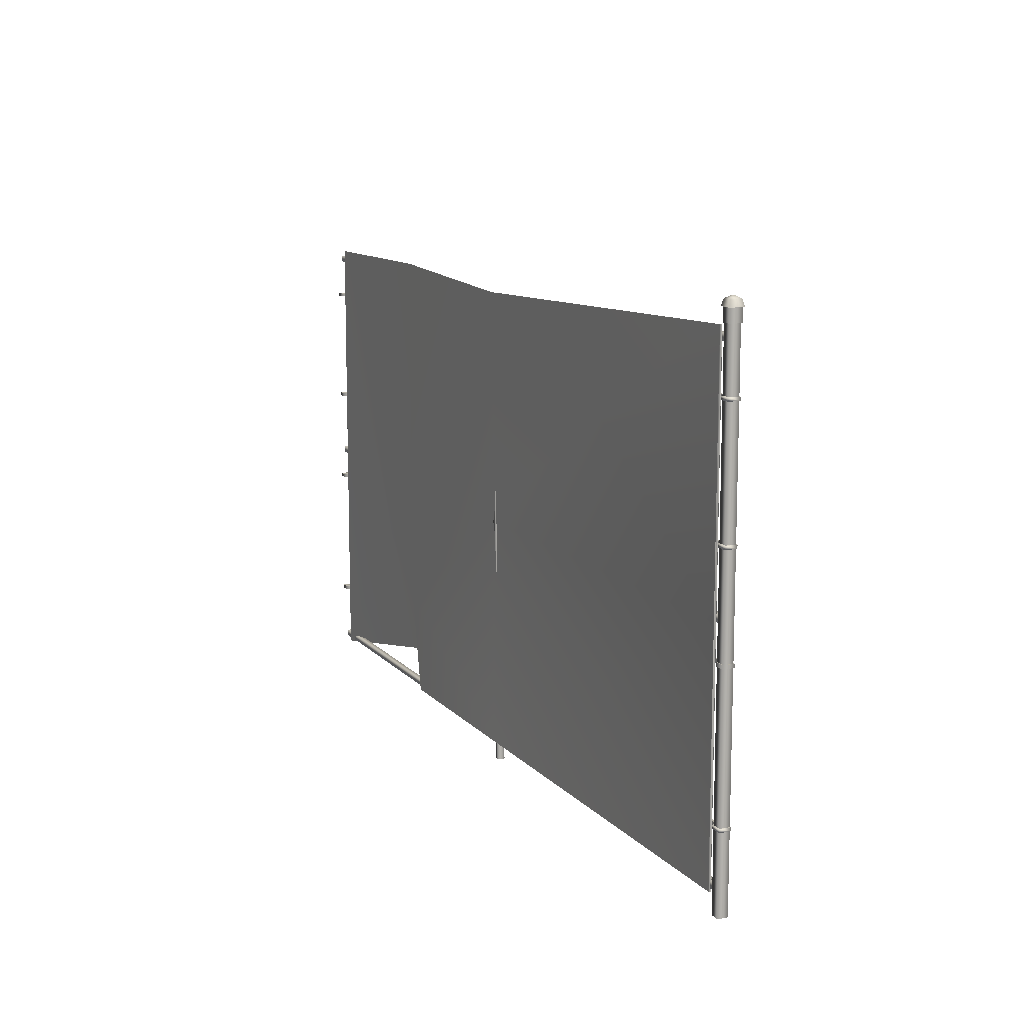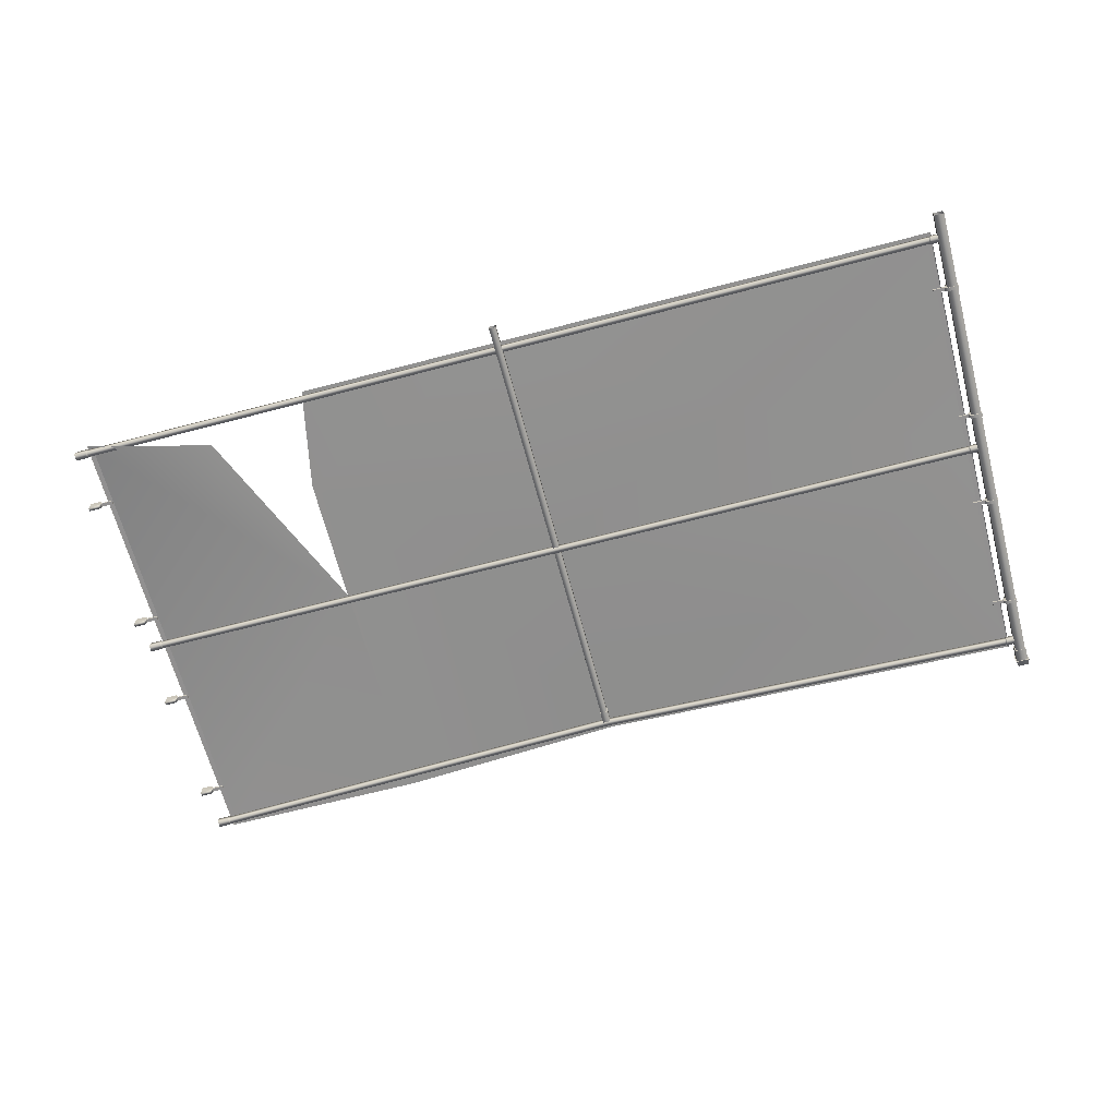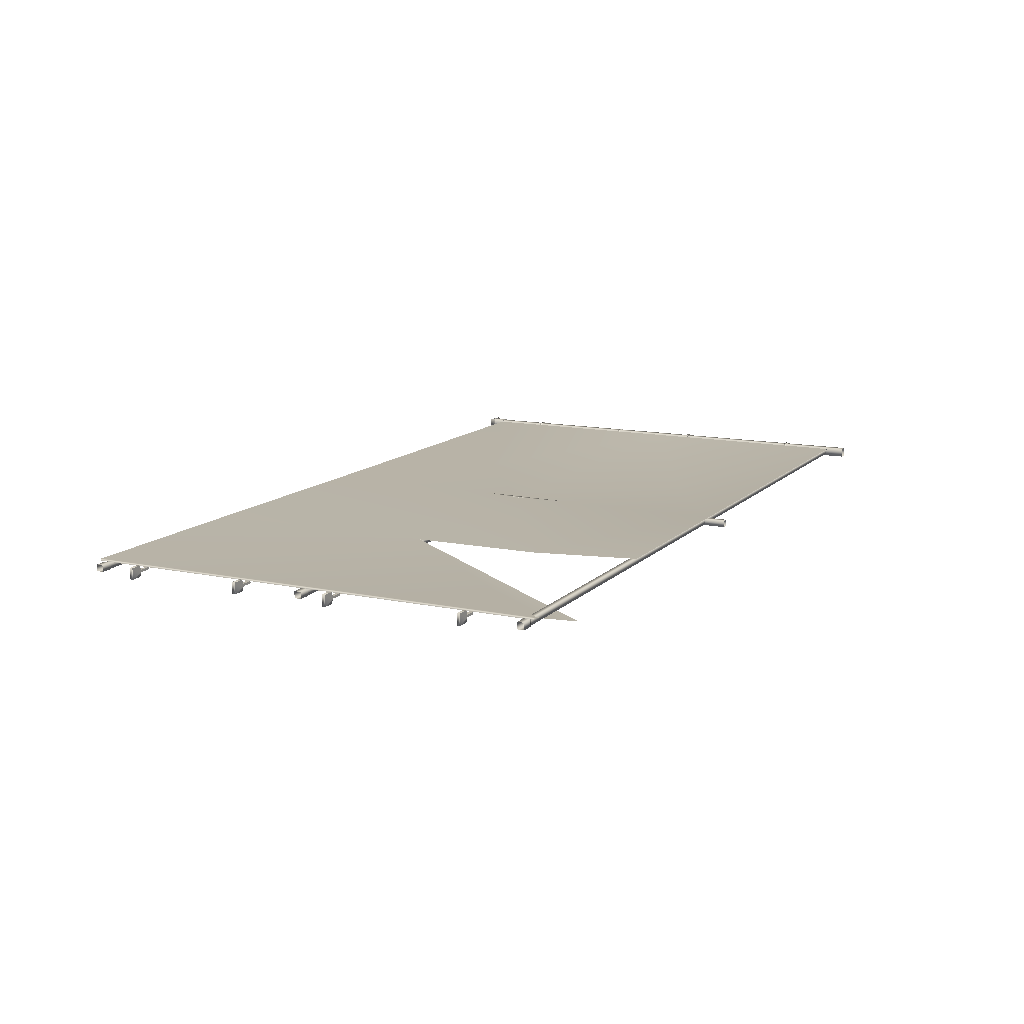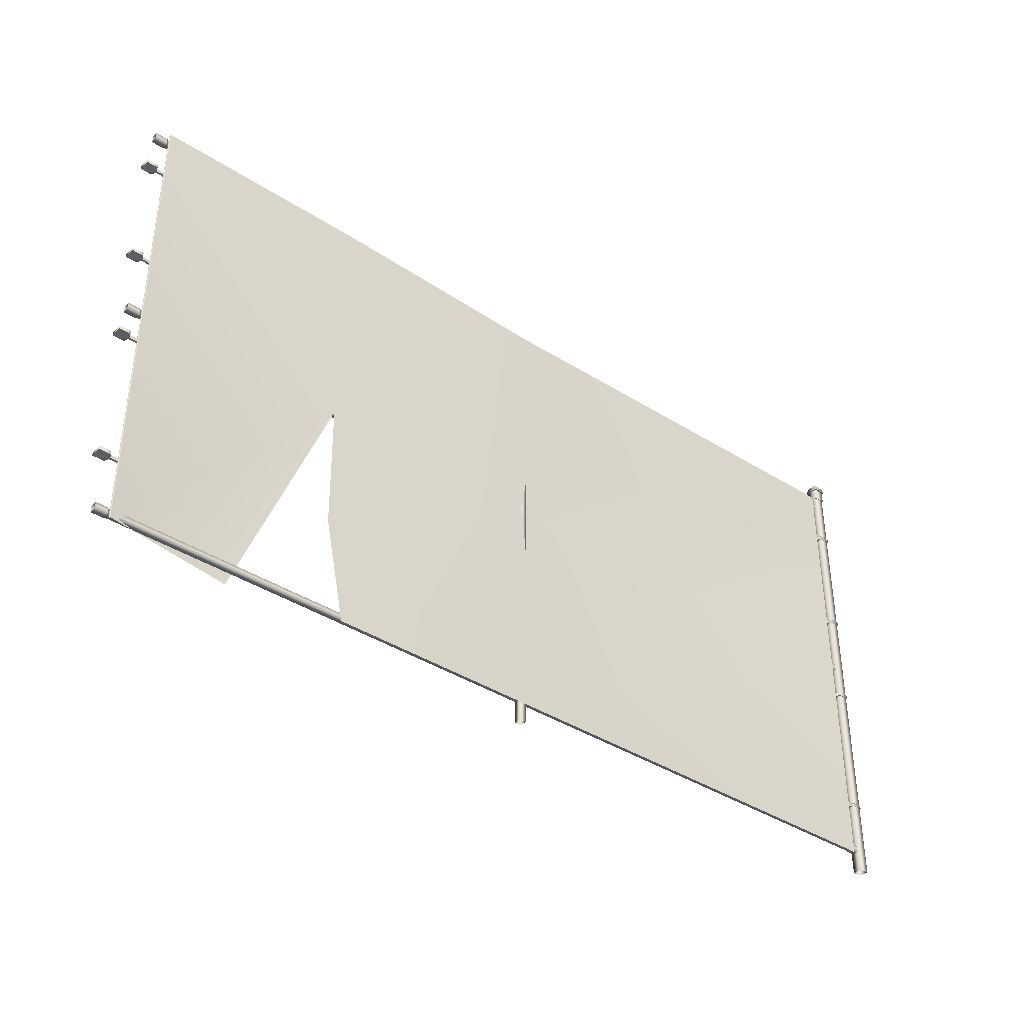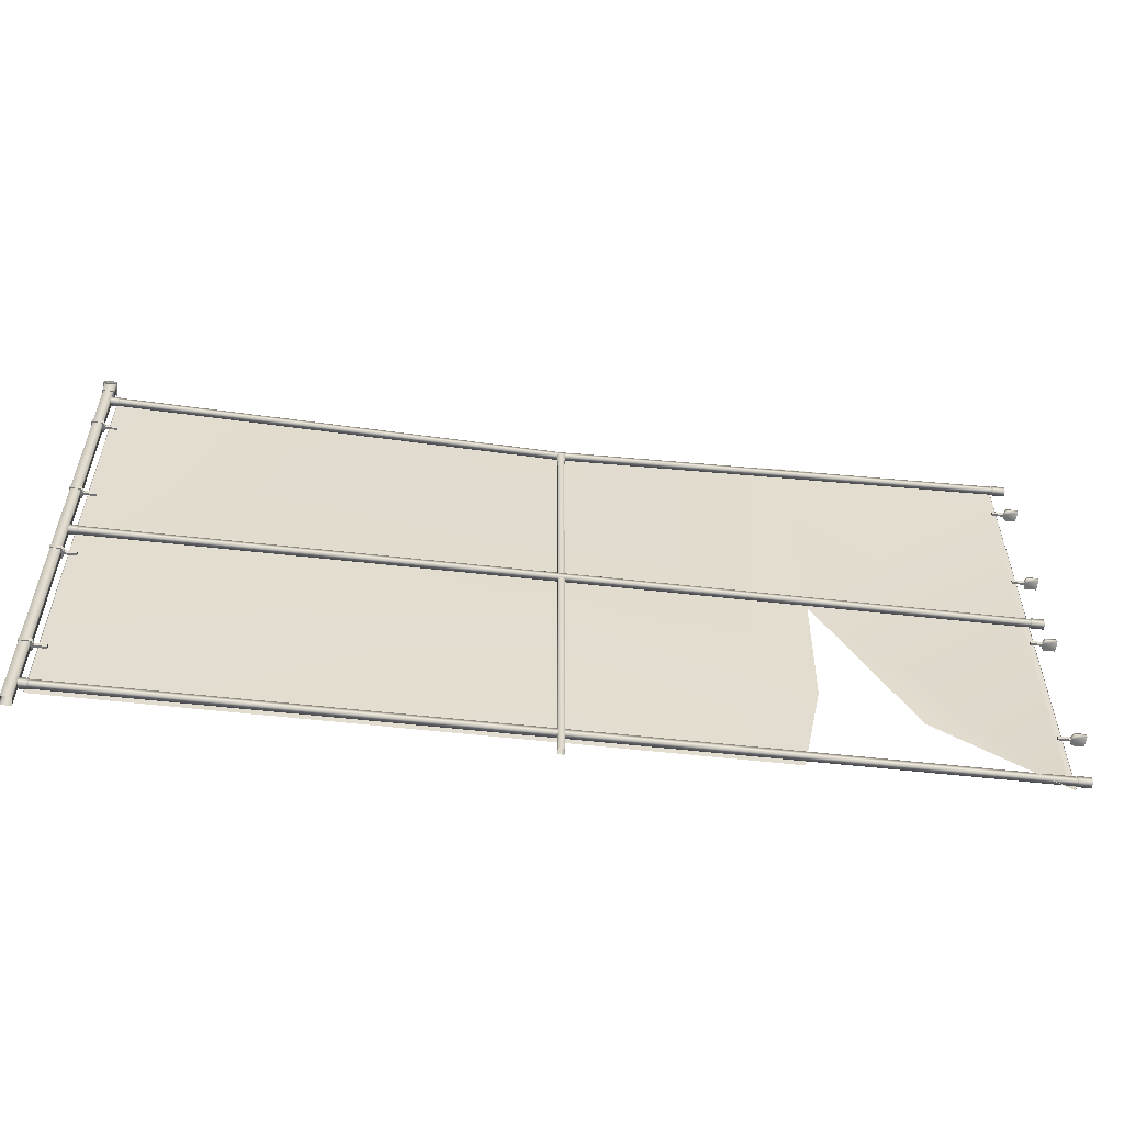
<metadata>
{"format":"obj","ext":"obj","renderer":"f3d","projection":"perspective","resolution":1024,"background":"white","views":[{"elev":11.4,"azim":65.9,"up":"+Y"},{"elev":-65.8,"azim":14.8,"up":"+Z"},{"elev":12.7,"azim":-63.7,"up":"+Z"},{"elev":-38.7,"azim":-39.1,"up":"+Y"},{"elev":-55.6,"azim":173.2,"up":"+Y"}]}
</metadata>
<code>
g default
v 2.671 -10.2 -2.671
v -2.671 -10.2 -2.671
v -2.671 -10.2 2.671
v 2.671 -10.2 2.671
v 2.671 261.3 -2.671
v -2.671 261.3 -2.671
v -2.671 261.3 2.671
v 2.671 261.3 2.671
v 3.122 261.3 -3.122
v -3.122 261.3 -3.122
v -3.122 261.3 3.122
v 3.122 261.3 3.122
v 3.122 268.3 -3.122
v -3.122 268.3 -3.122
v -3.122 268.3 3.122
v 3.122 268.3 3.122
v 3.884 268.3 -3.884
v -3.884 268.3 -3.884
v -3.884 268.3 3.884
v 3.884 268.3 3.884
v 2.893 271.9 -2.893
v -2.893 271.9 -2.893
v -2.893 271.9 2.893
v 2.893 271.9 2.893
v -0 273.5 0
v -248.1 -10.2 -2.357
v -251.9 -10.2 -2.357
v -251.9 -10.2 1.416
v -248.1 -10.2 1.416
v -248.1 240.3 -0.1697
v -251.9 240.3 -0.1697
v -251.9 240.3 3.603
v -248.1 240.3 3.603
v -247.8 240.3 -0.4881
v -252.2 240.3 -0.4881
v -252.2 240.3 3.921
v -247.8 240.3 3.921
v -247.8 247.3 -0.4881
v -252.2 247.3 -0.4881
v -252.2 247.3 3.921
v -247.8 247.3 3.921
v -492.5 253.3 -1.95
v -492.5 256.5 -1.95
v -492.5 256.5 1.276
v -492.5 253.3 1.276
v -7.531 253.3 -1.95
v -7.531 256.5 -1.95
v -7.531 256.5 1.276
v -7.531 253.3 1.276
v -493.1 253 -2.205
v -493.1 256.8 -2.205
v -493.1 256.8 1.53
v -493.1 253 1.53
v -6.873 253 -2.205
v -6.873 256.8 -2.205
v -6.873 256.8 1.53
v -6.873 253 1.53
v -499.9 253 -2.205
v -499.9 256.8 -2.205
v -499.9 256.8 1.53
v -499.9 253 1.53
v -0.06648 253 -2.205
v -0.06648 256.8 -2.205
v -0.06648 256.8 1.53
v -0.06648 253 1.53
v -492.5 127.5 -1.613
v -492.5 130.7 -1.613
v -492.5 130.7 1.613
v -492.5 127.5 1.613
v -7.531 127.5 -1.613
v -7.531 130.7 -1.613
v -7.531 130.7 1.613
v -7.531 127.5 1.613
v -493.1 127.2 -1.868
v -493.1 131 -1.868
v -493.1 131 1.868
v -493.1 127.2 1.868
v -6.873 127.2 -1.868
v -6.873 131 -1.868
v -6.873 131 1.868
v -6.873 127.2 1.868
v -499.9 127.2 -1.868
v -499.9 131 -1.868
v -499.9 131 1.868
v -499.9 127.2 1.868
v -0.06648 127.2 -1.868
v -0.06648 131 -1.868
v -0.06648 131 1.868
v -0.06648 127.2 1.868
v -492.5 1.695 -1.613
v -492.5 4.921 -1.613
v -492.5 4.921 1.613
v -492.5 1.695 1.613
v -7.531 1.695 -1.613
v -7.531 4.921 -1.613
v -7.531 4.921 1.613
v -7.531 1.695 1.613
v -493.1 1.441 -1.868
v -493.1 5.176 -1.868
v -493.1 5.176 1.868
v -493.1 1.441 1.868
v -6.873 1.441 -1.868
v -6.873 5.176 -1.868
v -6.873 5.176 1.868
v -6.873 1.441 1.868
v -499.9 1.441 -1.868
v -499.9 5.176 -1.868
v -499.9 5.176 1.868
v -499.9 1.441 1.868
v -0.06648 1.441 -1.868
v -0.06648 5.176 -1.868
v -0.06648 5.176 1.868
v -0.06648 1.441 1.868
v -6.226 253.6 2.322
v -6.226 5.047 2.322
v -6.226 253.6 1.359
v -6.226 5.047 1.359
v -8.482 253.6 1.359
v -8.482 253.6 2.322
v -8.482 5.047 1.359
v -8.482 5.047 2.322
v -489.8 253.6 2.322
v -489.8 5.047 2.322
v -489.8 253.6 1.359
v -489.8 5.047 1.359
v -492 253.6 1.359
v -492 253.6 2.322
v -492 5.047 1.359
v -492 5.047 2.322
v 3.122 227.6 -3.122
v -3.122 227.6 -3.122
v -3.122 227.6 3.122
v 3.122 227.6 3.122
v 3.122 229.5 -3.122
v -3.122 229.5 -3.122
v -3.122 229.5 3.122
v 3.122 229.5 3.122
v -4.214 229.5 0.6268
v -4.214 227.6 0.6268
v -4.214 229.5 -0.6268
v -4.214 227.6 -0.6268
v -10.49 229.5 -0.6268
v -10.49 229.5 0.6268
v -10.49 227.6 -0.6268
v -10.49 227.6 0.6268
v 3.122 162 -3.122
v -3.122 162 -3.122
v -3.122 162 3.122
v 3.122 162 3.122
v 3.122 163.9 -3.122
v -3.122 163.9 -3.122
v -3.122 163.9 3.122
v 3.122 163.9 3.122
v -4.214 163.9 0.6268
v -4.214 162 0.6268
v -4.214 163.9 -0.6268
v -4.214 162 -0.6268
v -10.49 163.9 -0.6268
v -10.49 163.9 0.6268
v -10.49 162 -0.6268
v -10.49 162 0.6268
v 3.122 107.8 -3.122
v -3.122 107.8 -3.122
v -3.122 107.8 3.122
v 3.122 107.8 3.122
v 3.122 109.7 -3.122
v -3.122 109.7 -3.122
v -3.122 109.7 3.122
v 3.122 109.7 3.122
v -4.214 109.7 0.6268
v -4.214 107.8 0.6268
v -4.214 109.7 -0.6268
v -4.214 107.8 -0.6268
v -10.49 109.7 -0.6268
v -10.49 109.7 0.6268
v -10.49 107.8 -0.6268
v -10.49 107.8 0.6268
v 3.122 31.28 -3.122
v -3.122 31.28 -3.122
v -3.122 31.28 3.122
v 3.122 31.28 3.122
v 3.122 33.19 -3.122
v -3.122 33.19 -3.122
v -3.122 33.19 3.122
v 3.122 33.19 3.122
v -4.214 33.19 0.6268
v -4.214 31.28 0.6268
v -4.214 33.19 -0.6268
v -4.214 31.28 -0.6268
v -10.49 33.19 -0.6268
v -10.49 33.19 0.6268
v -10.49 31.28 -0.6268
v -10.49 31.28 0.6268
v -503.1 230.5 3.122
v -496.9 230.5 3.122
v -496.9 230.5 -3.122
v -503.1 230.5 -3.122
v -503.1 232.4 3.122
v -496.9 232.4 3.122
v -496.9 232.4 -3.122
v -503.1 232.4 -3.122
v -495.8 232.4 -0.6268
v -495.8 230.5 -0.6268
v -495.8 232.4 0.6268
v -495.8 230.5 0.6268
v -489.5 232.4 0.6268
v -489.5 232.4 -0.6268
v -489.5 230.5 0.6268
v -489.5 230.5 -0.6268
v -503.1 164.9 3.122
v -496.9 164.9 3.122
v -496.9 164.9 -3.122
v -503.1 164.9 -3.122
v -503.1 166.8 3.122
v -496.9 166.8 3.122
v -496.9 166.8 -3.122
v -503.1 166.8 -3.122
v -495.8 166.8 -0.6268
v -495.8 164.9 -0.6268
v -495.8 166.8 0.6268
v -495.8 164.9 0.6268
v -489.5 166.8 0.6268
v -489.5 166.8 -0.6268
v -489.5 164.9 0.6268
v -489.5 164.9 -0.6268
v -503.1 110.7 3.122
v -496.9 110.7 3.122
v -496.9 110.7 -3.122
v -503.1 110.7 -3.122
v -503.1 112.6 3.122
v -496.9 112.6 3.122
v -496.9 112.6 -3.122
v -503.1 112.6 -3.122
v -495.8 112.6 -0.6268
v -495.8 110.7 -0.6268
v -495.8 112.6 0.6268
v -495.8 110.7 0.6268
v -489.5 112.6 0.6268
v -489.5 112.6 -0.6268
v -489.5 110.7 0.6268
v -489.5 110.7 -0.6268
v -503.1 34.18 3.122
v -496.9 34.18 3.122
v -496.9 34.18 -3.122
v -503.1 34.18 -3.122
v -503.1 36.08 3.122
v -496.9 36.08 3.122
v -496.9 36.08 -3.122
v -503.1 36.08 -3.122
v -495.8 36.08 -0.6268
v -495.8 34.18 -0.6268
v -495.8 36.08 0.6268
v -495.8 34.18 0.6268
v -489.5 36.08 0.6268
v -489.5 36.08 -0.6268
v -489.5 34.18 0.6268
v -489.5 34.18 -0.6268
v -5.789 260.2 1.751
v -5.789 -0.2166 1.751
v -492.3 260.2 1.551
v -492.3 -0.2166 1.551
v -492 260.2 2.604
v -492 -0.2166 2.604
v -6.254 260.2 2.604
v -6.254 -0.2166 2.604
v -376.9 260.2 2.604
v -364.3 -0.2166 2.604
v -417.2 10.16 -20.16
v -376.9 127.2 2.604
v -6.254 127.2 2.604
v -375.9 55.84 2.604
v -248.9 254 4.792
v -251.8 -0.2166 2.604
v -250.9 127.2 2.604
v -132.3 66.12 -7.414
v -137.7 204.2 -3.406
v -250 250.3 0.2371
v -250 247.1 0.2371
v -250 247.1 3.463
v -250 250.3 3.463
g ChainlinkFence_Tall_C_LOD1 ChainlinkFence_Tall_C
f 5 1 2 6
f 6 2 3 7
f 7 3 4 8
f 8 4 1 5
f 25 21 22
f 25 22 23
f 25 23 24
f 25 24 21
f 9 5 6 10
f 10 6 7 11
f 11 7 8 12
f 12 8 5 9
f 13 9 10 14
f 14 10 11 15
f 15 11 12 16
f 16 12 9 13
f 17 13 14 18
f 18 14 15 19
f 19 15 16 20
f 20 16 13 17
f 21 17 18 22
f 22 18 19 23
f 23 19 20 24
f 24 20 17 21
f 30 26 27 31
f 31 27 28 32
f 32 28 29 33
f 33 29 26 30
f 34 30 31 35
f 35 31 32 36
f 36 32 33 37
f 37 33 30 34
f 38 34 35 39
f 39 35 36 40
f 40 36 37 41
f 41 37 34 38
f 38 39 40 41
f 278 42 43 277
f 280 277 43 44
f 280 44 45 279
f 279 45 42 278
f 51 43 42 50
f 52 44 43 51
f 53 45 44 52
f 50 42 45 53
f 54 46 47 55
f 55 47 48 56
f 56 48 49 57
f 57 49 46 54
f 58 59 51 50
f 59 60 52 51
f 60 61 53 52
f 61 58 50 53
f 63 62 54 55
f 64 63 55 56
f 65 64 56 57
f 62 65 57 54
f 70 66 67 71
f 71 67 68 72
f 72 68 69 73
f 73 69 66 70
f 75 67 66 74
f 76 68 67 75
f 77 69 68 76
f 74 66 69 77
f 78 70 71 79
f 79 71 72 80
f 80 72 73 81
f 81 73 70 78
f 82 83 75 74
f 83 84 76 75
f 84 85 77 76
f 85 82 74 77
f 87 86 78 79
f 88 87 79 80
f 89 88 80 81
f 86 89 81 78
f 94 90 91 95
f 95 91 92 96
f 96 92 93 97
f 97 93 90 94
f 99 91 90 98
f 100 92 91 99
f 101 93 92 100
f 98 90 93 101
f 102 94 95 103
f 103 95 96 104
f 104 96 97 105
f 105 97 94 102
f 106 107 99 98
f 107 108 100 99
f 108 109 101 100
f 109 106 98 101
f 111 110 102 103
f 112 111 103 104
f 113 112 104 105
f 110 113 105 102
f 116 117 120 118
f 115 114 119 121
f 124 125 128 126
f 123 122 127 129
f 134 130 131 135
f 143 142 144 145
f 139 132 136 138
f 137 133 130 134
f 131 141 140 135
f 138 140 142 143
f 140 141 144 142
f 141 139 145 144
f 139 138 143 145
f 132 139 133
f 130 133 139
f 131 130 139 141
f 133 137 136 132
f 136 137 134
f 136 134 135
f 140 138 135
f 135 138 136
f 150 146 147 151
f 159 158 160 161
f 155 148 152 154
f 153 149 146 150
f 147 157 156 151
f 154 156 158 159
f 156 157 160 158
f 157 155 161 160
f 155 154 159 161
f 148 155 149
f 146 149 155
f 147 146 155 157
f 149 153 152 148
f 152 153 150
f 152 150 151
f 156 154 151
f 151 154 152
f 166 162 163 167
f 175 174 176 177
f 171 164 168 170
f 168 164 165 169
f 169 165 162 166
f 163 173 172 167
f 170 172 174 175
f 172 173 176 174
f 173 171 177 176
f 171 170 175 177
f 165 164 171
f 162 165 171
f 163 162 171 173
f 168 169 166
f 168 166 167
f 172 170 167
f 167 170 168
f 182 178 179 183
f 191 190 192 193
f 187 180 184 186
f 185 181 178 182
f 179 189 188 183
f 186 188 190 191
f 188 189 192 190
f 189 187 193 192
f 187 186 191 193
f 180 187 181
f 178 181 187
f 179 178 187 189
f 185 184 180 181
f 184 185 182
f 184 182 183 188 186
f 198 194 195 199
f 207 206 208 209
f 203 196 200 202
f 201 197 194 198
f 195 205 204 199
f 202 204 206 207
f 204 205 208 206
f 205 203 209 208
f 203 202 207 209
f 196 203 197
f 194 197 203
f 195 194 203 205
f 201 200 196 197
f 200 201 198
f 200 198 199
f 204 202 199
f 199 202 200
f 214 210 211 215
f 223 222 224 225
f 219 212 216 218
f 217 213 210 214
f 211 221 220 215
f 218 220 222 223
f 220 221 224 222
f 221 219 225 224
f 219 218 223 225
f 212 219 213
f 210 213 219
f 211 210 219 221
f 217 216 212 213
f 216 217 214
f 216 214 215
f 220 218 215
f 215 218 216
f 230 226 227 231
f 239 238 240 241
f 235 228 232 234
f 233 229 226 230
f 227 237 236 231
f 234 236 238 239
f 236 237 240 238
f 237 235 241 240
f 235 234 239 241
f 228 235 229
f 226 229 235
f 227 226 235 237
f 229 233 232 228
f 232 233 230
f 232 230 231
f 236 234 231
f 231 234 232
f 246 242 243 247
f 255 254 256 257
f 251 244 248 250
f 249 245 242 246
f 243 253 252 247
f 250 252 254 255
f 252 253 256 254
f 253 251 257 256
f 251 250 255 257
f 244 251 245
f 242 245 251
f 243 242 251 253
f 245 249 248 244
f 248 249 246
f 248 246 247
f 252 250 247
f 247 250 248
f 259 258 264 270 265
f 263 262 260 261
f 275 270 274
f 270 275 265
f 273 265 275
f 262 263 269
f 263 268 269
f 269 266 262
f 271 274 272 266 269
f 273 274 271 267
f 276 274 270
f 274 276 272
f 264 272 276
f 273 275 274
f 264 276 270
f 46 278 277 47
f 49 279 278 46
f 48 280 279 49
f 47 277 280 48

</code>
